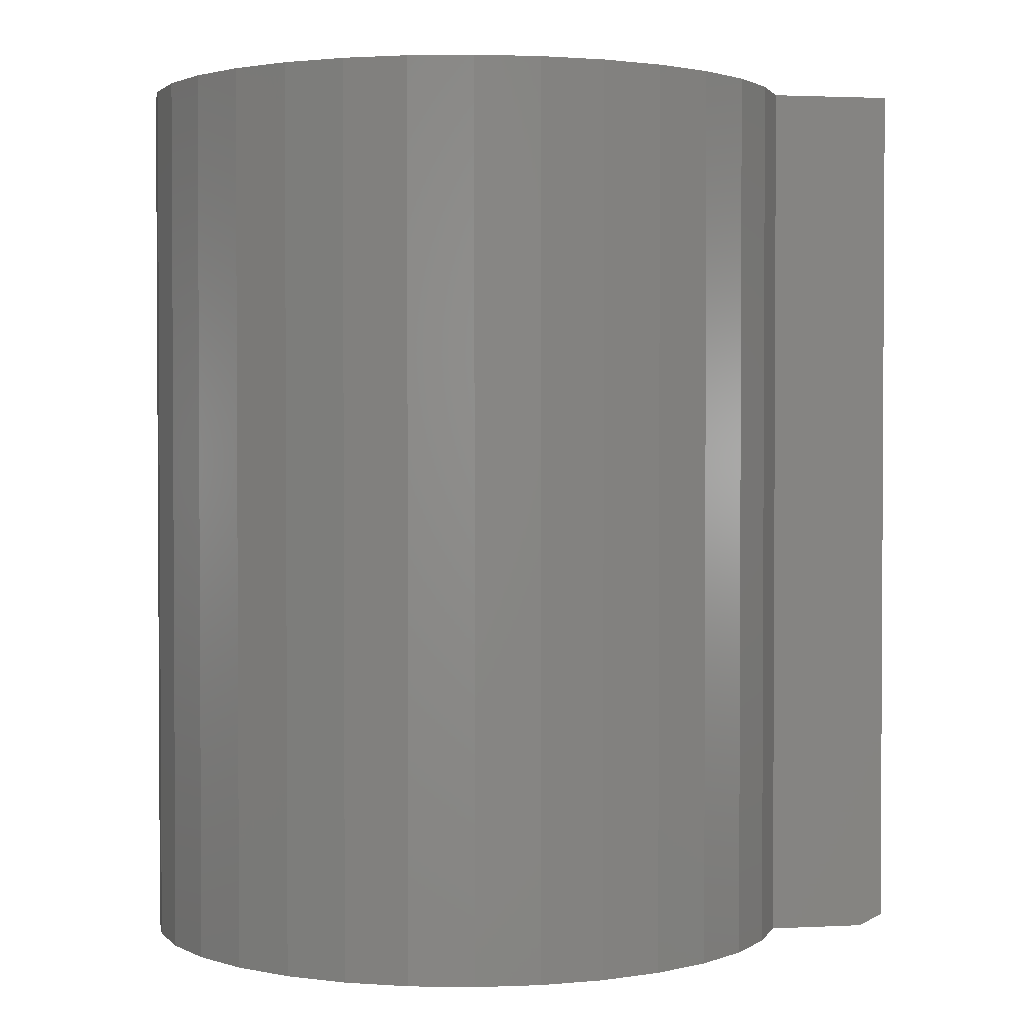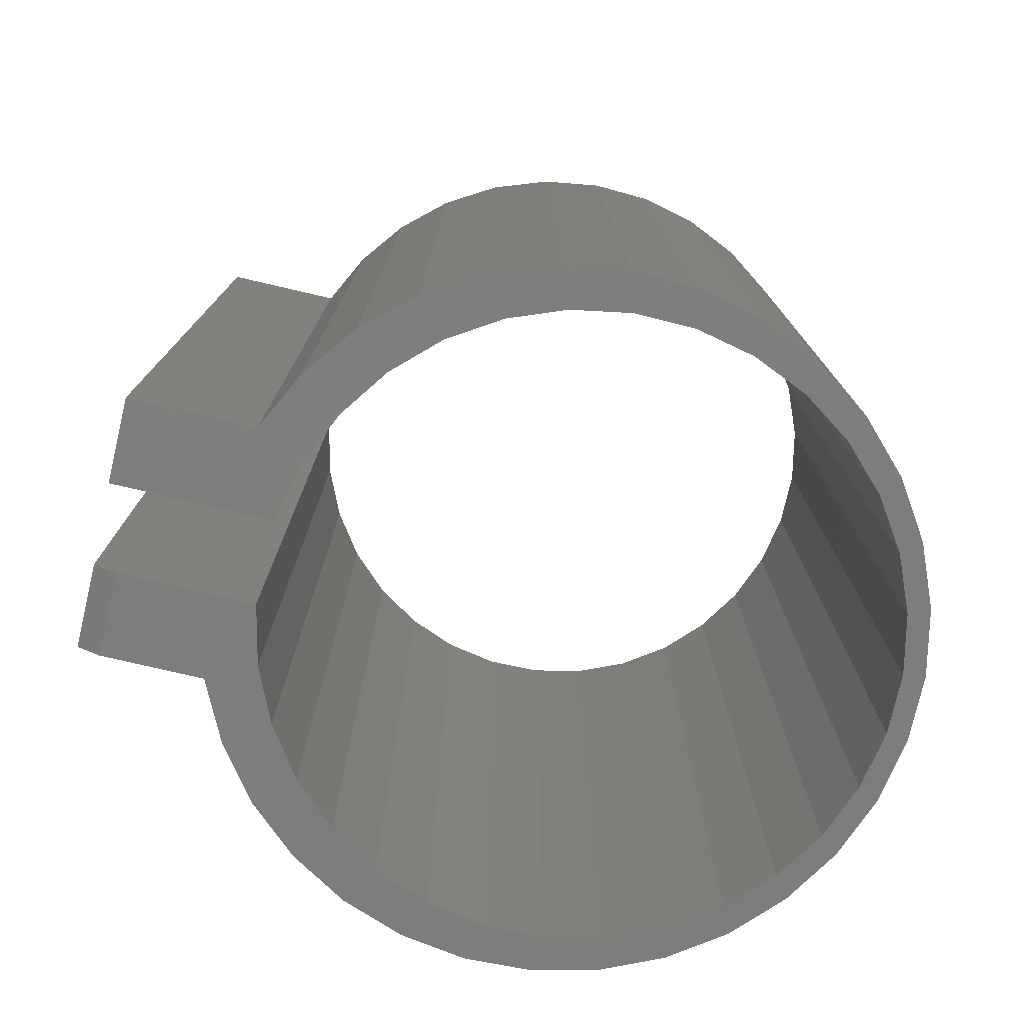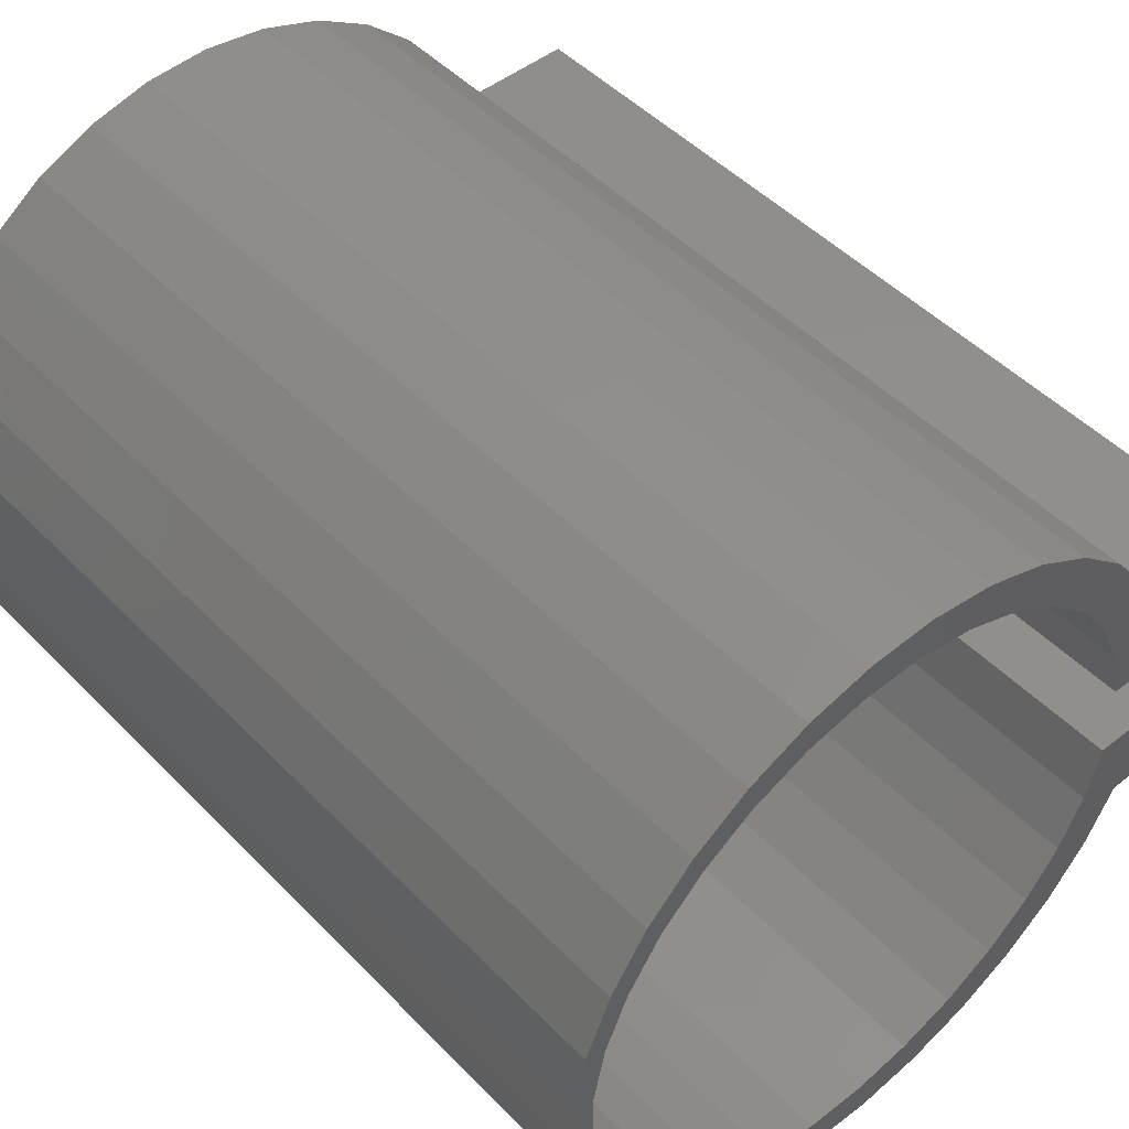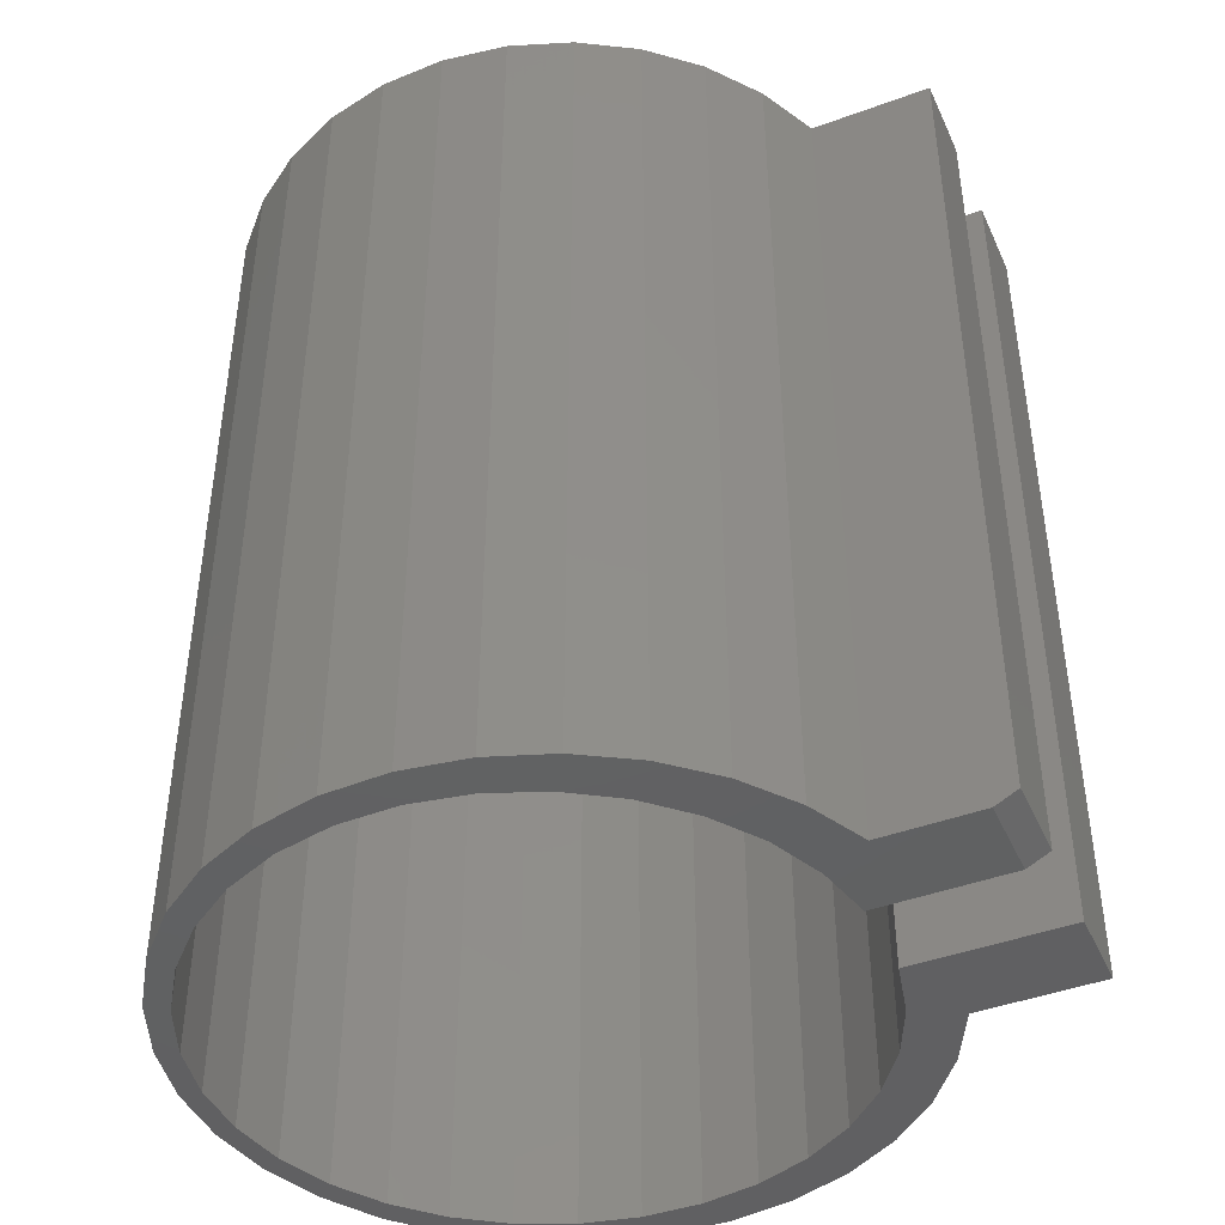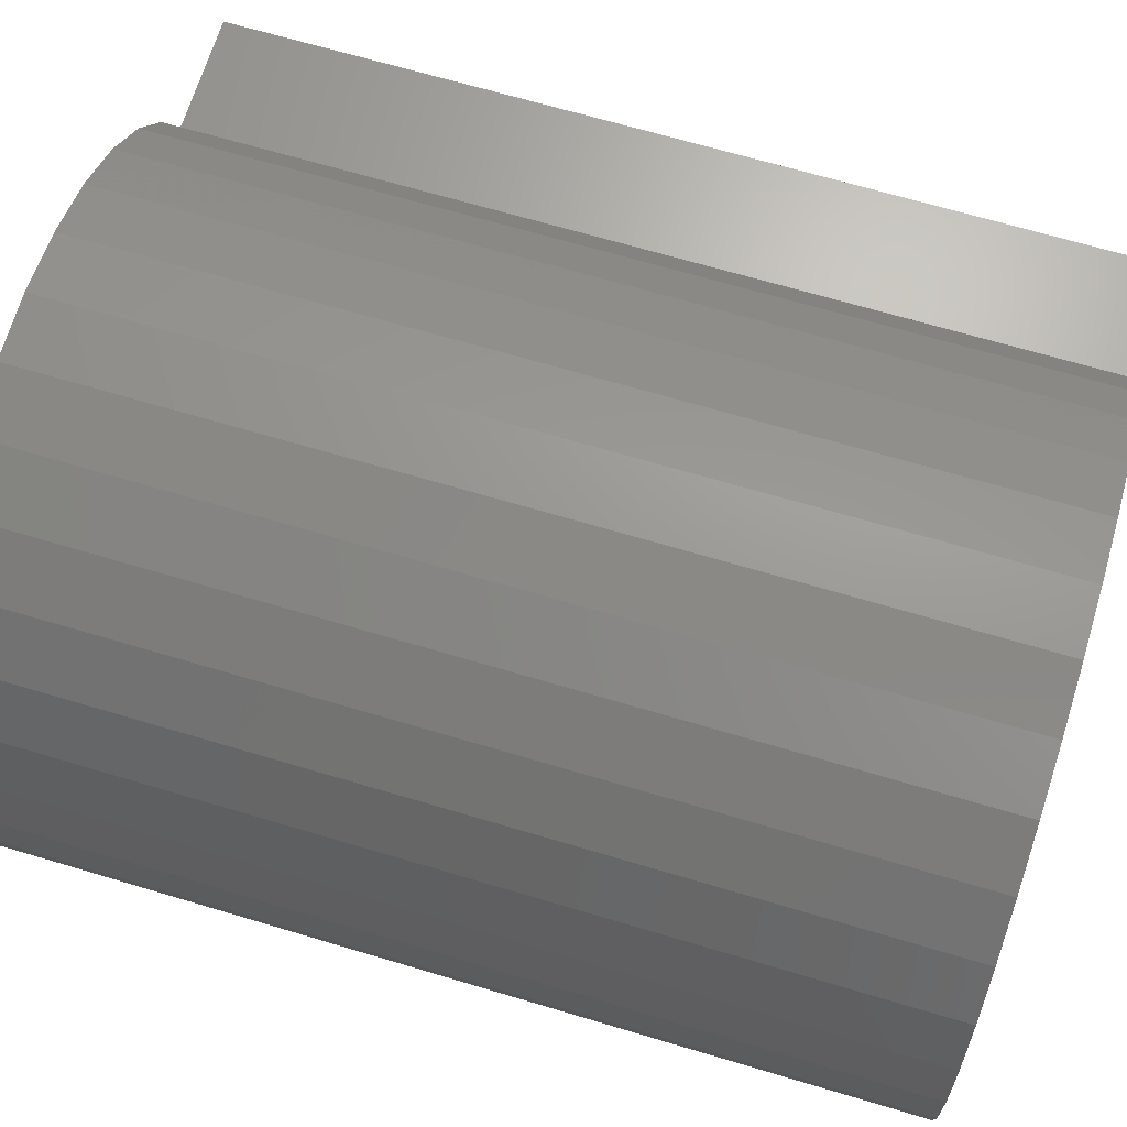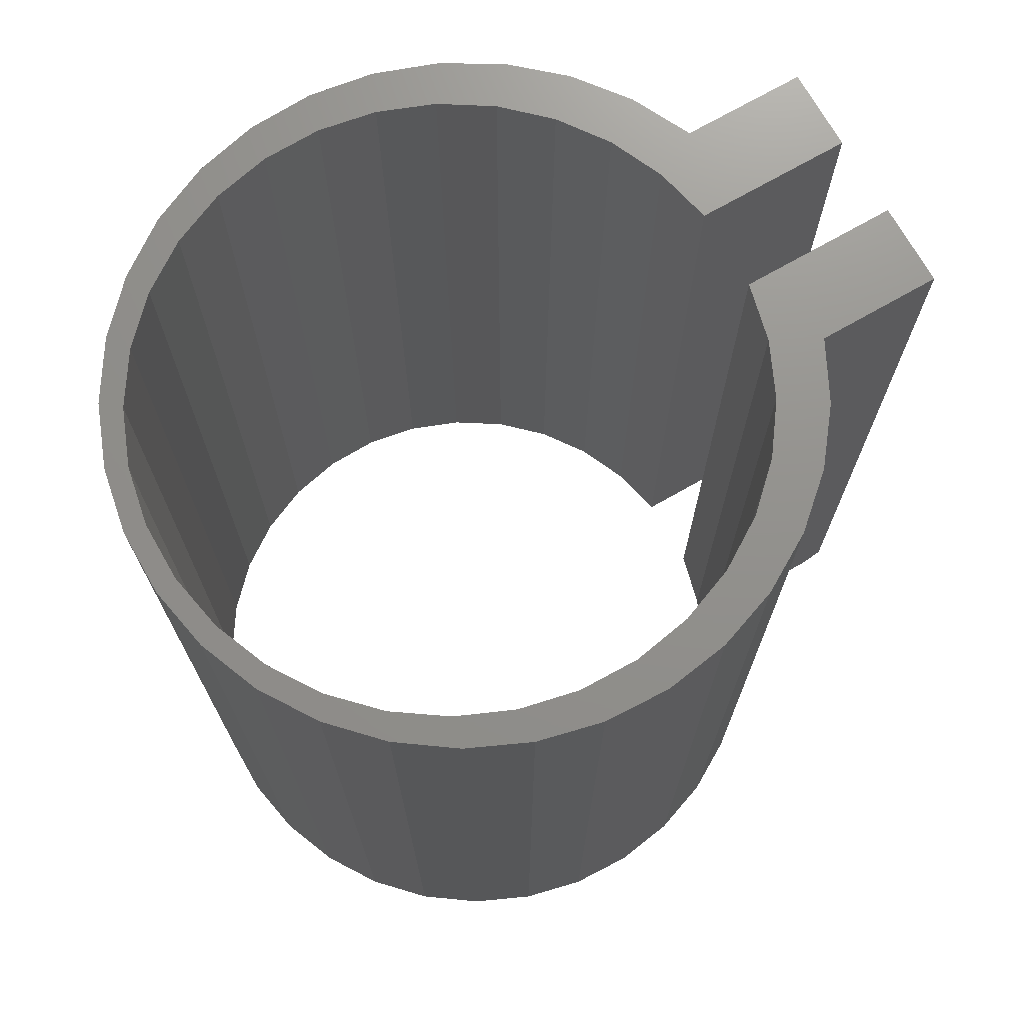
<metadata>
{"format":"stl","ext":"stl","renderer":"f3d","projection":"perspective","resolution":1024,"background":"white","views":[{"elev":1.9,"azim":169.9,"up":"+Z"},{"elev":-77.4,"azim":-13.1,"up":"+Z"},{"elev":48.1,"azim":138.6,"up":"+Y"},{"elev":-43.8,"azim":-156.6,"up":"+Z"},{"elev":67.3,"azim":106.7,"up":"+Y"},{"elev":72.2,"azim":150.3,"up":"+Z"}]}
</metadata>
<code>
# stl→obj: 134 verts, 264 faces
v -0.04815 0.2272 -0.3047
v -0.004784 0.2338 -0.3047
v 0.03904 0.232 -0.3047
v 0.08172 0.222 -0.3047
v -0.08946 0.2125 -0.3047
v 0.00252 0.2086 -0.3047
v -0.03652 0.2017 -0.3047
v -0.1272 0.1902 -0.3047
v 0.04216 0.2079 -0.3047
v 0.1217 0.2039 -0.3047
v 0.08091 0.1995 -0.3047
v 0.1173 0.1838 -0.3047
v 0.1173 -0.1747 -0.3047
v 0.1575 -0.1696 -0.3047
v 0.1217 -0.1949 -0.3047
v 0.08091 -0.1904 -0.3047
v 0.04216 -0.1988 -0.3047
v 0.08172 -0.2129 -0.3047
v 0.00252 -0.1996 -0.3047
v -0.08946 -0.2035 -0.3047
v -0.04815 -0.2182 -0.3047
v 0.03904 -0.223 -0.3047
v -0.004784 -0.2248 -0.3047
v -0.2064 0.08717 -0.3047
v -0.1868 0.1264 -0.3047
v -0.1358 0.139 -0.3047
v -0.1589 0.1068 -0.3047
v -0.1753 0.07066 -0.3047
v -0.2734 0.08717 -0.3047
v -0.0735 0.1874 -0.3047
v -0.107 0.1662 -0.3047
v -0.1601 0.1612 -0.3047
v -0.2734 0.03207 -0.3047
v -0.1844 0.03207 -0.3047
v 0.15 -0.1523 -0.3047
v 0.1778 -0.124 -0.3047
v 0.1879 -0.138 -0.3047
v 0.1996 -0.0909 -0.3047
v 0.2117 -0.1012 -0.3047
v 0.2146 -0.0542 -0.3047
v 0.2281 -0.06046 -0.3047
v 0.2222 -0.0153 -0.3047
v 0.2364 -0.01741 -0.3047
v 0.2222 0.02435 -0.3047
v 0.2364 0.02645 -0.3047
v 0.2146 0.06325 -0.3047
v 0.2281 0.06951 -0.3047
v 0.1996 0.09995 -0.3047
v 0.2117 0.1102 -0.3047
v 0.1778 0.1331 -0.3047
v 0.1879 0.147 -0.3047
v 0.15 0.1614 -0.3047
v 0.1575 0.1787 -0.3047
v -0.2064 -0.07812 -0.3047
v -0.2891 -0.07812 -0.3047
v -0.1753 -0.06161 -0.3047
v -0.2891 -0.02303 -0.3047
v -0.1844 -0.02303 -0.3047
v -0.1358 -0.13 -0.3047
v -0.1868 -0.1173 -0.3047
v -0.1589 -0.09771 -0.3047
v -0.03652 -0.1927 -0.3047
v -0.1272 -0.1812 -0.3047
v -0.0735 -0.1784 -0.3047
v -0.1601 -0.1521 -0.3047
v -0.107 -0.1572 -0.3047
v -0.1844 0.03207 0.3047
v -0.2891 0.03207 0.3047
v -0.2891 0.03207 -0.2969
v -0.2891 0.08717 -0.2969
v -0.2891 0.08717 0.3047
v -0.2064 0.08717 0.3047
v 0.03904 0.232 0.3047
v -0.004784 0.2338 0.3047
v -0.04815 0.2272 0.3047
v 0.08172 0.222 0.3047
v -0.08946 0.2125 0.3047
v 0.00252 0.2086 0.3047
v -0.03652 0.2017 0.3047
v -0.1272 0.1902 0.3047
v 0.04216 0.2079 0.3047
v 0.1217 0.2039 0.3047
v 0.08091 0.1995 0.3047
v 0.1173 0.1838 0.3047
v 0.1217 -0.1949 0.3047
v 0.1575 -0.1696 0.3047
v 0.1173 -0.1747 0.3047
v 0.08091 -0.1904 0.3047
v 0.04216 -0.1988 0.3047
v 0.08172 -0.2129 0.3047
v 0.00252 -0.1996 0.3047
v -0.08946 -0.2035 0.3047
v -0.04815 -0.2182 0.3047
v 0.03904 -0.223 0.3047
v -0.004784 -0.2248 0.3047
v -0.1753 0.07066 0.3047
v -0.1589 0.1068 0.3047
v -0.1358 0.139 0.3047
v -0.1868 0.1264 0.3047
v -0.1601 0.1612 0.3047
v -0.107 0.1662 0.3047
v -0.0735 0.1874 0.3047
v 0.1575 0.1787 0.3047
v 0.15 0.1614 0.3047
v 0.1879 0.147 0.3047
v 0.1778 0.1331 0.3047
v 0.2117 0.1102 0.3047
v 0.1996 0.09995 0.3047
v 0.2281 0.06951 0.3047
v 0.2146 0.06325 0.3047
v 0.2364 0.02645 0.3047
v 0.2222 0.02435 0.3047
v 0.2364 -0.01741 0.3047
v 0.2222 -0.0153 0.3047
v 0.2281 -0.06046 0.3047
v 0.2146 -0.0542 0.3047
v 0.2117 -0.1012 0.3047
v 0.1996 -0.0909 0.3047
v 0.1879 -0.138 0.3047
v 0.1778 -0.124 0.3047
v 0.15 -0.1523 0.3047
v -0.1844 -0.02303 0.3047
v -0.2891 -0.02303 0.3047
v -0.1753 -0.06161 0.3047
v -0.2891 -0.07812 0.3047
v -0.2064 -0.07812 0.3047
v -0.1589 -0.09771 0.3047
v -0.1868 -0.1173 0.3047
v -0.1358 -0.13 0.3047
v -0.107 -0.1572 0.3047
v -0.1601 -0.1521 0.3047
v -0.0735 -0.1784 0.3047
v -0.1272 -0.1812 0.3047
v -0.03652 -0.1927 0.3047
f 1 2 3
f 4 1 3
f 4 5 1
f 6 5 4
f 5 6 7
f 7 8 5
f 9 6 4
f 10 9 4
f 11 9 10
f 12 11 10
f 13 14 15
f 16 13 15
f 15 17 16
f 17 15 18
f 19 17 18
f 20 19 18
f 18 21 20
f 21 18 22
f 22 23 21
f 24 25 26
f 24 26 27
f 24 27 28
f 24 28 29
f 7 30 8
f 8 30 31
f 8 31 32
f 32 31 26
f 32 26 25
f 33 29 34
f 34 29 28
f 13 35 14
f 14 35 36
f 14 36 37
f 37 36 38
f 37 38 39
f 39 38 40
f 39 40 41
f 41 40 42
f 41 42 43
f 43 42 44
f 43 44 45
f 45 44 46
f 45 46 47
f 47 46 48
f 47 48 49
f 49 48 50
f 49 50 51
f 51 50 52
f 51 52 53
f 53 52 12
f 53 12 10
f 54 55 56
f 56 55 57
f 56 57 58
f 59 60 61
f 61 60 54
f 61 54 56
f 19 20 62
f 62 20 63
f 62 63 64
f 64 63 65
f 64 65 66
f 66 65 60
f 66 60 59
f 67 68 34
f 34 68 69
f 34 69 33
f 70 69 71
f 71 69 68
f 71 72 70
f 70 72 24
f 70 24 29
f 70 29 69
f 69 29 33
f 73 74 75
f 73 75 76
f 75 77 76
f 76 77 78
f 79 78 77
f 77 80 79
f 76 78 81
f 76 81 82
f 82 81 83
f 82 83 84
f 85 86 87
f 85 87 88
f 88 89 85
f 90 85 89
f 90 89 91
f 90 91 92
f 92 93 90
f 94 90 93
f 93 95 94
f 72 71 96
f 72 96 97
f 72 97 98
f 72 98 99
f 99 98 100
f 100 98 101
f 100 101 80
f 80 101 102
f 80 102 79
f 68 67 71
f 71 67 96
f 82 84 103
f 103 84 104
f 103 104 105
f 105 104 106
f 105 106 107
f 107 106 108
f 107 108 109
f 109 108 110
f 109 110 111
f 111 110 112
f 111 112 113
f 113 112 114
f 113 114 115
f 115 114 116
f 115 116 117
f 117 116 118
f 117 118 119
f 119 118 120
f 119 120 86
f 86 120 121
f 86 121 87
f 122 123 124
f 124 123 125
f 124 125 126
f 124 126 127
f 127 126 128
f 127 128 129
f 129 128 130
f 130 128 131
f 130 131 132
f 132 131 133
f 132 133 134
f 134 133 92
f 134 92 91
f 57 55 123
f 123 55 125
f 58 57 122
f 122 57 123
f 44 110 46
f 46 110 108
f 46 108 48
f 48 108 106
f 48 106 50
f 50 106 104
f 50 104 52
f 52 104 84
f 52 84 12
f 12 84 83
f 12 83 11
f 11 83 81
f 11 81 9
f 9 81 78
f 9 78 6
f 6 78 79
f 6 79 7
f 7 79 102
f 7 102 30
f 30 102 101
f 30 101 31
f 31 101 98
f 31 98 26
f 26 98 97
f 26 97 27
f 27 97 96
f 27 96 28
f 28 96 67
f 28 67 34
f 110 44 112
f 112 44 42
f 112 42 114
f 114 42 40
f 114 40 116
f 116 40 38
f 116 38 118
f 118 38 36
f 118 36 120
f 120 36 35
f 120 35 121
f 121 35 13
f 121 13 87
f 87 13 16
f 87 16 88
f 88 16 17
f 88 17 89
f 89 17 19
f 89 19 91
f 91 19 62
f 91 62 134
f 134 62 64
f 134 64 132
f 132 64 66
f 132 66 130
f 130 66 59
f 130 59 129
f 129 59 61
f 129 61 127
f 127 61 56
f 127 56 124
f 124 56 58
f 124 58 122
f 24 72 25
f 25 72 99
f 25 99 32
f 32 99 100
f 32 100 8
f 8 100 80
f 8 80 5
f 5 80 77
f 5 77 1
f 1 77 75
f 1 75 2
f 2 75 74
f 2 74 3
f 3 74 73
f 3 73 4
f 4 73 76
f 4 76 10
f 10 76 82
f 10 82 53
f 53 82 103
f 53 103 51
f 51 103 105
f 51 105 49
f 49 105 107
f 49 107 47
f 47 107 109
f 47 109 45
f 45 109 111
f 45 111 43
f 43 111 113
f 43 113 41
f 41 113 115
f 41 115 39
f 39 115 117
f 39 117 37
f 37 117 119
f 37 119 14
f 14 119 86
f 14 86 15
f 15 86 85
f 15 85 18
f 18 85 90
f 18 90 22
f 22 90 94
f 22 94 23
f 23 94 95
f 23 95 21
f 21 95 93
f 21 93 20
f 20 93 92
f 20 92 63
f 63 92 133
f 63 133 65
f 65 133 131
f 65 131 60
f 60 131 128
f 60 128 54
f 54 128 126
f 55 54 125
f 125 54 126

</code>
